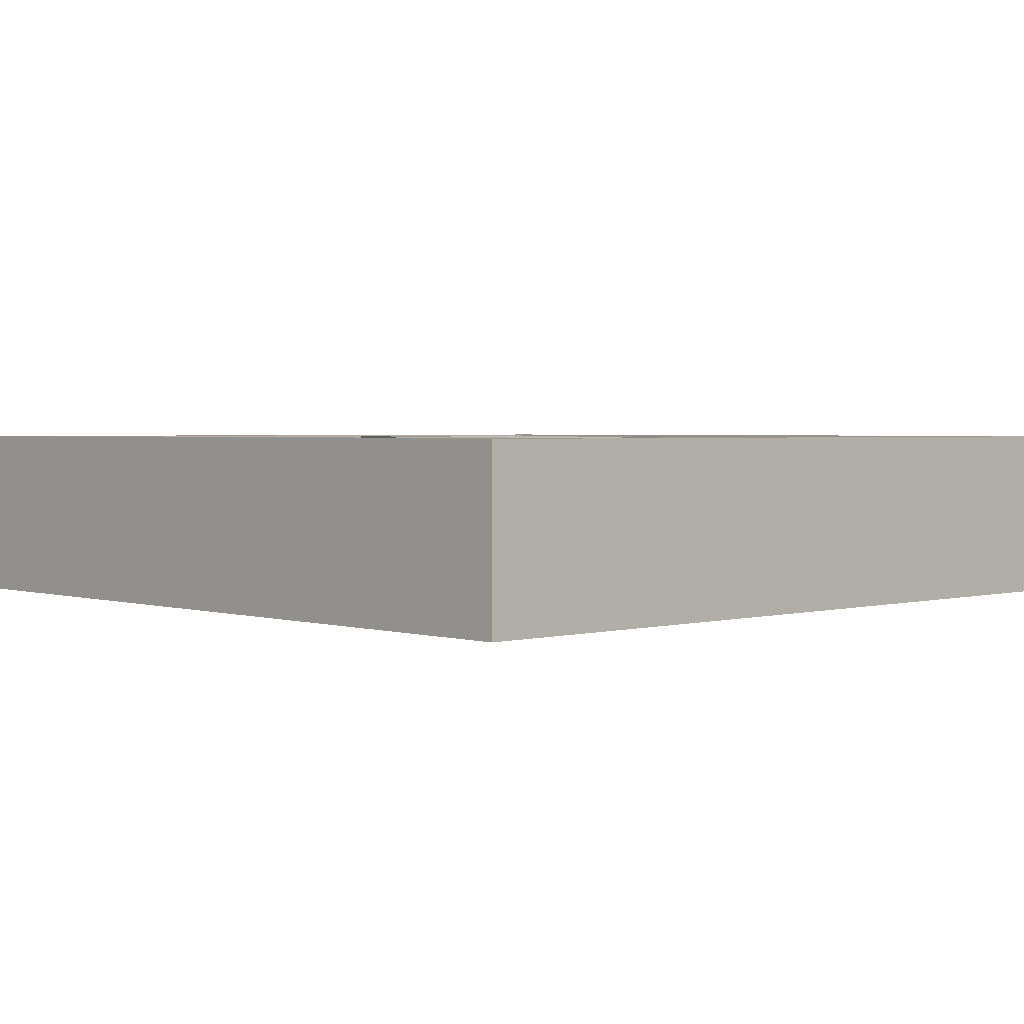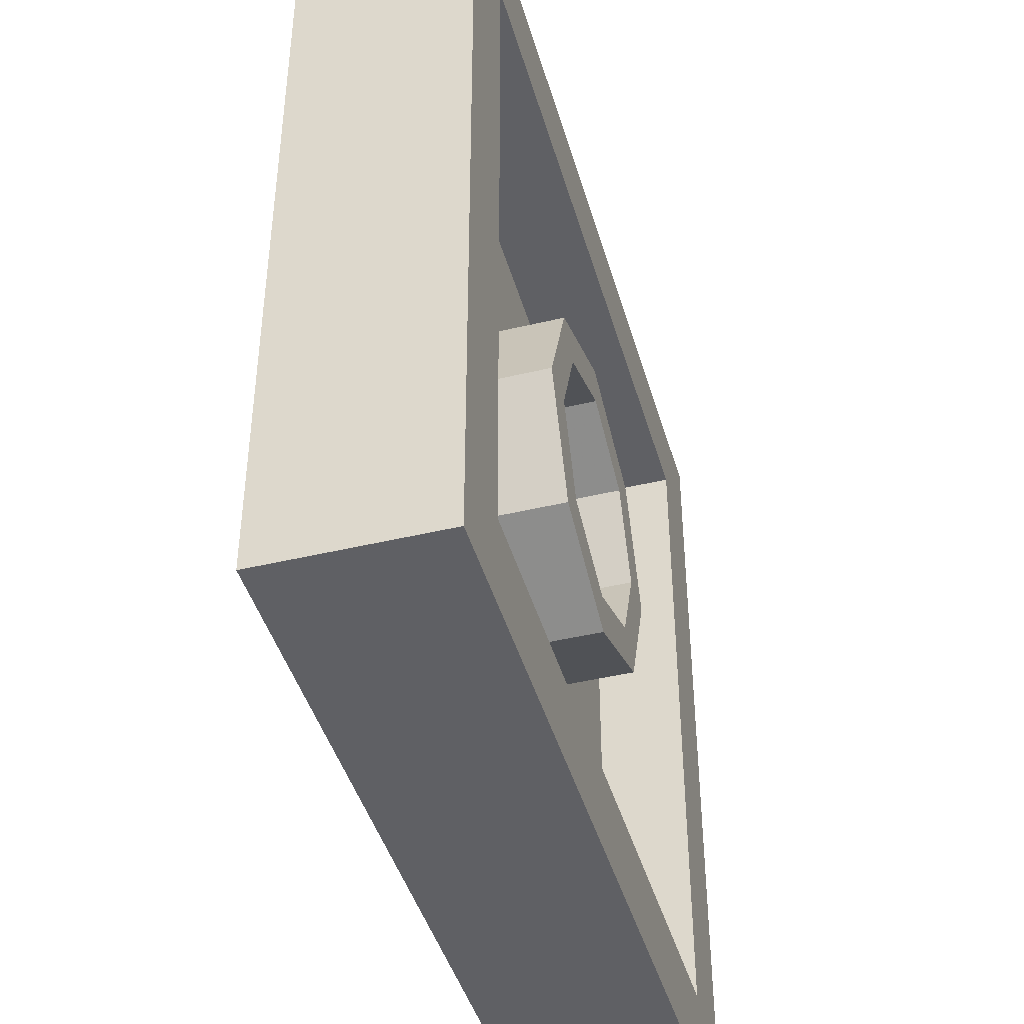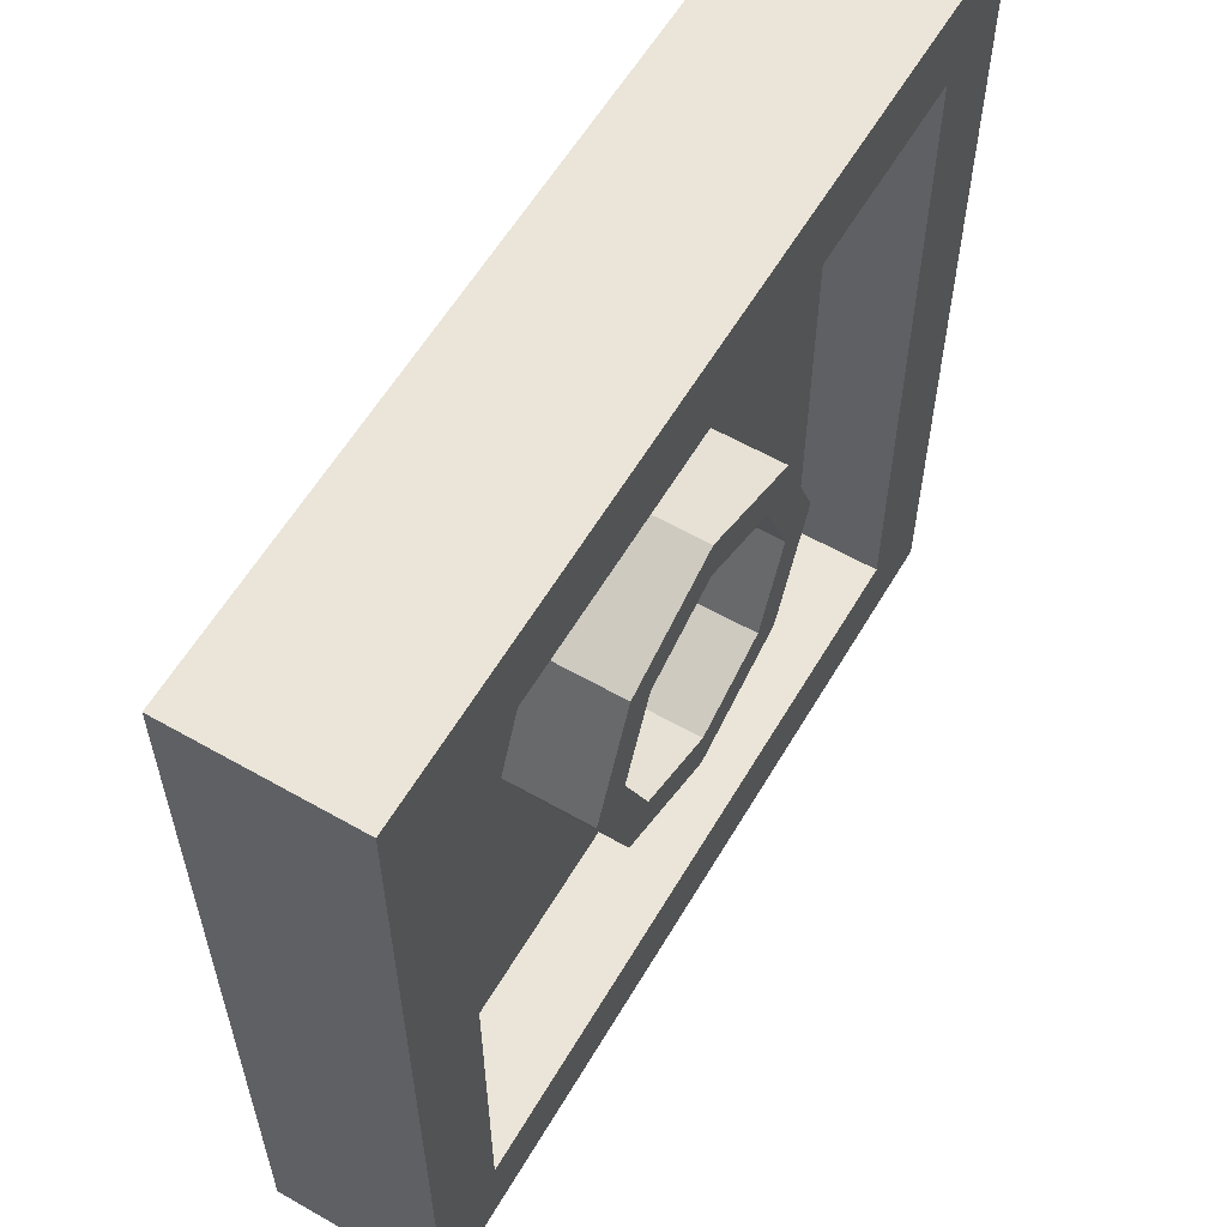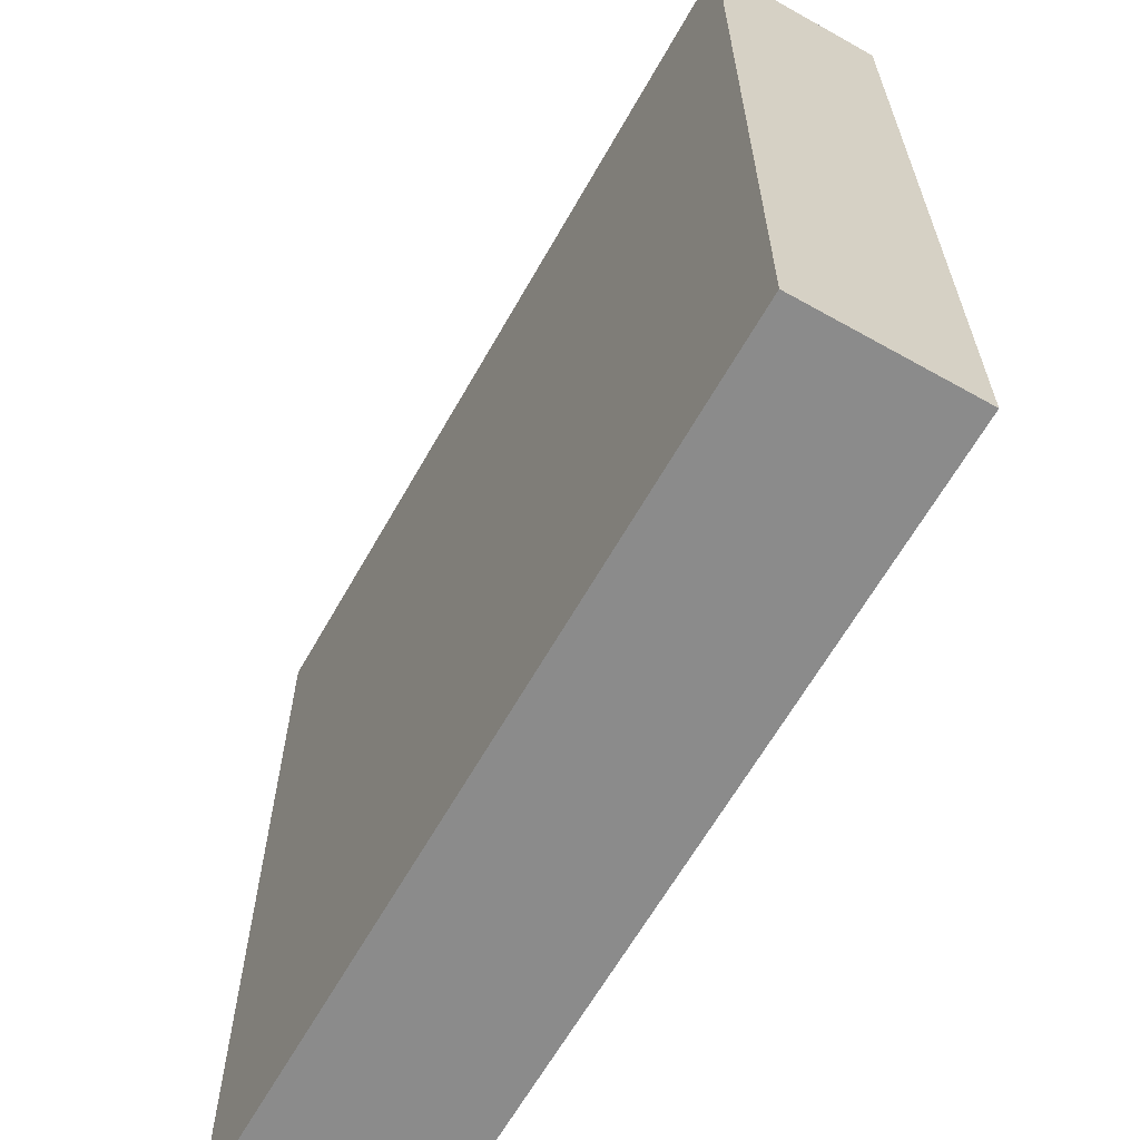
<metadata>
{"format":"obj","ext":"obj","renderer":"f3d","projection":"perspective","resolution":1024,"background":"white","views":[{"elev":2.3,"azim":46.6,"up":"+Y"},{"elev":-43.6,"azim":105.8,"up":"+Z"},{"elev":59.2,"azim":120.4,"up":"+Z"},{"elev":-63.8,"azim":60.5,"up":"+Z"}]}
</metadata>
<code>
v 0.2121 0.4 0.2121
v 0.3 0.4 0
v 0.3 0.2 0
v 0.2121 0.2 0.2121
v 0 0.4 0.3
v 0.2121 0.4 0.2121
v 0.2121 0.2 0.2121
v 0 0.2 0.3
v -0.2121 0.4 0.2121
v 0 0.4 0.3
v 0 0.2 0.3
v -0.2121 0.2 0.2121
v -0.3 0.4 0
v -0.2121 0.4 0.2121
v -0.2121 0.2 0.2121
v -0.3 0.2 0
v -0.2121 0.4 -0.2121
v -0.3 0.4 0
v -0.3 0.2 0
v -0.2121 0.2 -0.2121
v 0 0.4 -0.3
v -0.2121 0.4 -0.2121
v -0.2121 0.2 -0.2121
v 0 0.2 -0.3
v 0.2121 0.4 -0.2121
v 0 0.4 -0.3
v 0 0.2 -0.3
v 0.2121 0.2 -0.2121
v 0.3 0.4 0
v 0.2121 0.4 -0.2121
v 0.2121 0.2 -0.2121
v 0.3 0.2 0
v 0.2828 0.4 0.2828
v 0.4 0.4 0
v 0.4 0.2 0
v 0.2828 0.2 0.2828
v 0 0.4 0.4
v 0.2828 0.4 0.2828
v 0.2828 0.2 0.2828
v 0 0.2 0.4
v -0.2828 0.4 0.2828
v 0 0.4 0.4
v 0 0.2 0.4
v -0.2828 0.2 0.2828
v -0.4 0.4 0
v -0.2828 0.4 0.2828
v -0.2828 0.2 0.2828
v -0.4 0.2 0
v -0.2828 0.4 -0.2828
v -0.4 0.4 0
v -0.4 0.2 0
v -0.2828 0.2 -0.2828
v 0 0.4 -0.4
v -0.2828 0.4 -0.2828
v -0.2828 0.2 -0.2828
v 0 0.2 -0.4
v 0.2828 0.4 -0.2828
v 0 0.4 -0.4
v 0 0.2 -0.4
v 0.2828 0.2 -0.2828
v 0.4 0.4 0
v 0.2828 0.4 -0.2828
v 0.2828 0.2 -0.2828
v 0.4 0.2 0
v 0.4 0.4 0
v 0.2828 0.4 0.2828
v 0.2121 0.4 0.2121
v 0.3 0.4 0
v 0.2828 0.4 0.2828
v 0 0.4 0.4
v 0 0.4 0.3
v 0.2121 0.4 0.2121
v 0 0.4 0.4
v -0.2828 0.4 0.2828
v -0.2121 0.4 0.2121
v 0 0.4 0.3
v -0.2828 0.4 0.2828
v -0.4 0.4 0
v -0.3 0.4 0
v -0.2121 0.4 0.2121
v -0.4 0.4 0
v -0.2828 0.4 -0.2828
v -0.2121 0.4 -0.2121
v -0.3 0.4 0
v -0.2828 0.4 -0.2828
v 0 0.4 -0.4
v 0 0.4 -0.3
v -0.2121 0.4 -0.2121
v 0 0.4 -0.4
v 0.2828 0.4 -0.2828
v 0.2121 0.4 -0.2121
v 0 0.4 -0.3
v 0.2828 0.4 -0.2828
v 0.4 0.4 0
v 0.3 0.4 0
v 0.2121 0.4 -0.2121
v -0.8 0.2 0.8
v 0.8 0.2 0.8
v 0.8 0.2 -0.8
v -0.8 0.2 -0.8
v -0.8 0.2 0.8
v -0.8 0.4 0.8
v 0.8 0.4 0.8
v 0.8 0.2 0.8
v -0.8 0.2 -0.8
v -0.8 0.4 -0.8
v -0.8 0.4 0.8
v -0.8 0.2 0.8
v 0.8 0.2 -0.8
v 0.8 0.4 -0.8
v -0.8 0.4 -0.8
v -0.8 0.2 -0.8
v 0.8 0.2 0.8
v 0.8 0.4 0.8
v 0.8 0.4 -0.8
v 0.8 0.2 -0.8
v -1 0.4 1
v -0.8 0.4 0.8
v 0.8 0.4 0.8
v 1 0.4 1
v 1 0.4 -1
v 0.8 0.4 -0.8
v -0.8 0.4 -0.8
v -1 0.4 -1
v 1 0.4 1
v 0.8 0.4 0.8
v 0.8 0.4 -0.8
v 1 0.4 -1
v -1 0.4 -1
v -0.8 0.4 -0.8
v -0.8 0.4 0.8
v -1 0.4 1
v -1 0 1
v -1 0.4 1
v 1 0.4 1
v 1 0 1
v -1 0 -1
v -1 0.4 -1
v -1 0.4 1
v -1 0 1
v 1 0 -1
v 1 0.4 -1
v -1 0.4 -1
v -1 0 -1
v 1 0 1
v 1 0.4 1
v 1 0.4 -1
v 1 0 -1
v -0.625 0 -0.0125
v -0.725 0 0.3
v -0.725 0 -0.125
v -0.625 0 -0.0125
v -0.625 0 0.1875
v -0.725 0 0.3
v -0.725 0 -0.125
v 0.7125 0 -0.125
v -0.625 0 -0.0125
v 0.7125 0 -0.125
v -0.3625 0 -0.0125
v -0.625 0 -0.0125
v -0.125 0 -0.0125
v -0.3625 0 -0.0125
v 0.7125 0 -0.125
v -0.125 0 -0.0125
v 0.7125 0 -0.125
v 0.6125 0 -0.0125
v 0.7125 0 -0.125
v 0.7125 0 0.3
v 0.6125 0 -0.0125
v 0.6125 0 0.1875
v 0.6125 0 -0.0125
v 0.7125 0 0.3
v 0.6125 0 0.1875
v 0.7125 0 0.3
v 0.3875 0 0.3
v 0.2125 0 0.1875
v 0.6125 0 0.1875
v 0.3875 0 0.3
v 0.2125 0 0.1875
v 0.4 0 0.3
v 0.2 0 0.3
v -0.0125 0 0.1875
v 0.2125 0 0.1875
v 0.2 0 0.3
v -0.0125 0 0.1875
v 0.2 0 0.3
v -0.2 0 0.3
v -0.2 0 0.3
v -0.625 0 0.1875
v -0.0125 0 0.1875
v -0.2 0 0.3
v -0.725 0 0.3
v -0.625 0 0.1875
v 0.4 0 0.3
v 0.5 0 0.4
v 0.2 0 0.3
v 0.5 0 0.4
v 0.35 0 0.425
v 0.2 0 0.3
v 0.5 0 0.4
v 0.65 0 0.55
v 0.35 0 0.425
v 0.65 0 0.55
v 0.5 0 0.5625
v 0.35 0 0.425
v 0.65 0 0.55
v 0.5375 0 0.625
v 0.5 0 0.5625
v 0.65 0 0.55
v 0.7125 0 0.625
v 0.5375 0 0.625
v 0.7125 0 0.625
v 0.4 0 0.9
v 0.5375 0 0.625
v 0.4 0 0.9
v 0.4125 0 0.7375
v 0.5375 0 0.625
v 0.4 0 0.9
v 0.25 0 0.725
v 0.4125 0 0.7375
v 0.25 0 0.725
v 0.3 0 0.625
v 0.4125 0 0.7375
v 0.25 0 0.725
v 0.1 0 0.6
v 0.3 0 0.625
v 0.1 0 0.6
v 0.15 0 0.5
v 0.3 0 0.625
v 0.1 0 0.6
v -0.05 0 0.4875
v 0.15 0 0.5
v -0.05 0 0.4875
v 0 0 0.4125
v 0.15 0 0.5
v -0.05 0 0.4875
v -0.25 0 0.3875
v 0 0 0.4125
v -0.25 0 0.3875
v -0.2 0 0.3
v 0 0 0.4125
v -0.25 0 0.3875
v -0.425 0 0.3375
v -0.2 0 0.3
v -0.2 0 0.3
v -0.425 0 0.3375
v -0.725 0 0.3
v -0.0125 0 0.1875
v -0.1875 0 0.0875
v 0.2125 0 0.1875
v -0.1875 0 0.0875
v 0.025 0 0.075
v 0.2125 0 0.1875
v -0.1875 0 0.0875
v -0.125 0 -0.0125
v 0.025 0 0.075
v -0.1875 0 0.0875
v -0.3625 0 0.025
v -0.125 0 -0.0125
v -0.125 0 -0.0125
v -0.3625 0 0.025
v -0.3625 0 -0.0125
v -0.3625 0 -0.0125
v -0.3625 0 0.025
v -0.625 0 -0.0125
v -0.1875 0 -0.5
v -0.075 0 -0.5
v -0.075 0 -0.45
v -0.075 0 -0.45
v -0.1875 0 -0.4375
v -0.1875 0 -0.5
v -0.075 0 -0.45
v -0.15 0 -0.375
v -0.1875 0 -0.4375
v -0.075 0 -0.45
v -0.05 0 -0.4125
v -0.15 0 -0.375
v -0.05 0 -0.4125
v -0.1 0 -0.325
v -0.15 0 -0.375
v -0.05 0 -0.4125
v -0.0125 0 -0.3875
v -0.1 0 -0.325
v -0.0125 0 -0.3875
v -0.05 0 -0.3
v -0.1 0 -0.325
v -0.0125 0 -0.3875
v 0.0375 0 -0.3875
v -0.05 0 -0.3
v 0.0375 0 -0.3875
v 0.05 0 -0.3
v -0.05 0 -0.3
v 0.0375 0 -0.3875
v 0.075 0 -0.4
v 0.05 0 -0.3
v 0.075 0 -0.4
v 0.125 0 -0.325
v 0.05 0 -0.3
v 0.075 0 -0.4
v 0.1625 0 -0.3625
v 0.125 0 -0.325
v 0.075 0 -0.4
v 0.1 0 -0.4375
v 0.1625 0 -0.3625
v 0.1 0 -0.4375
v 0.2 0 -0.4125
v 0.1625 0 -0.3625
v 0.1 0 -0.4375
v 0.2125 0 -0.4625
v 0.2 0 -0.4125
v 0.1 0 -0.4375
v 0.1 0 -0.5125
v 0.2125 0 -0.4625
v 0.1 0 -0.5125
v 0.225 0 -0.5125
v 0.2125 0 -0.4625
v 0.1 0 -0.5125
v 0.2 0 -0.575
v 0.225 0 -0.5125
v 0.15 0 -0.6375
v 0.2 0 -0.575
v 0.1 0 -0.5125
v 0.15 0 -0.6375
v 0.1 0 -0.5125
v 0.05 0 -0.575
v 0.05 0 -0.575
v -0.0125 0 -0.625
v 0.15 0 -0.6375
v -0.0125 0 -0.625
v 0.075 0 -0.6875
v 0.15 0 -0.6375
v -0.0125 0 -0.625
v -0.0875 0 -0.675
v 0.075 0 -0.6875
v -0.0875 0 -0.675
v 0.025 0 -0.7375
v 0.075 0 -0.6875
v -0.0875 0 -0.675
v -0.15 0 -0.7375
v 0.025 0 -0.7375
v 0.025 0 -0.7375
v -0.15 0 -0.7375
v -0.2 0 -0.8125
v -0.2 0 -0.8125
v -0.2 0 -0.85
v 0.025 0 -0.7375
v 0.025 0 -0.7375
v -0.2 0 -0.85
v -0.175 0 -0.875
v 0.025 0 -0.7375
v -0.175 0 -0.875
v 0.225 0 -0.875
v 0.225 0 -0.875
v 0.25 0 -0.85
v 0.025 0 -0.7375
v 0.25 0 -0.85
v 0.25 0 -0.775
v 0.025 0 -0.7375
v 0.25 0 -0.775
v 0.225 0 -0.7375
v 0.025 0 -0.7375
v -0.2 0 -0.85
v -1 0 -1
v -0.175 0 -0.875
v -0.2 0 -0.85
v -0.2 0 -0.8125
v -1 0 -1
v -0.075 0 -0.5
v -0.0875 0 -0.675
v -0.0125 0 -0.625
v -0.0125 0 -0.625
v 0.05 0 -0.575
v -0.075 0 -0.5
v 0.05 0 -0.575
v 0.1 0 -0.5125
v -0.075 0 -0.5
v 0.1 0 -0.5125
v 0.1 0 -0.4375
v -0.075 0 -0.5
v -0.075 0 -0.5
v 0.1 0 -0.4375
v 0.075 0 -0.4
v 0.075 0 -0.4
v 0.0375 0 -0.3875
v -0.075 0 -0.5
v 0.0375 0 -0.3875
v -0.0125 0 -0.3875
v -0.075 0 -0.5
v -0.0125 0 -0.3875
v -0.05 0 -0.4125
v -0.075 0 -0.5
v -0.05 0 -0.4125
v -0.075 0 -0.45
v -0.075 0 -0.5
v -0.0875 0 -0.675
v -0.075 0 -0.5
v -0.1875 0 -0.5
v -0.1875 0 -0.5
v -0.15 0 -0.7375
v -0.0875 0 -0.675
v -0.1875 0 -0.5
v -0.2 0 -0.8125
v -0.15 0 -0.7375
v 0.025 0 -0.7375
v 0.225 0 -0.7375
v 0.075 0 -0.6875
v 0.225 0 -0.7375
v 0.15 0 -0.6375
v 0.075 0 -0.6875
v 0.225 0 -0.7375
v 0.2 0 -0.575
v 0.15 0 -0.6375
v 0.225 0 -0.7375
v 0.225 0 -0.5125
v 0.2 0 -0.575
v 0.225 0 -0.7375
v 0.25 0 -0.775
v 0.225 0 -0.5125
v -1 0 -1
v -0.2 0 -0.8125
v -0.1875 0 -0.5
v -1 0 -1
v -0.1875 0 -0.5
v -0.1875 0 -0.4375
v -0.1875 0 -0.4375
v -0.15 0 -0.375
v -1 0 -1
v 0.225 0 -0.875
v -0.175 0 -0.875
v 1 0 -1
v 1 0 -1
v 0.25 0 -0.85
v 0.225 0 -0.875
v 0.25 0 -0.775
v 0.25 0 -0.85
v 1 0 -1
v 1 0 -1
v 0.225 0 -0.5125
v 0.25 0 -0.775
v 1 0 -1
v 0.2125 0 -0.4625
v 0.225 0 -0.5125
v 1 0 -1
v 0.2 0 -0.4125
v 0.2125 0 -0.4625
v 1 0 -1
v -0.175 0 -0.875
v -1 0 -1
v -1 0 1
v 0.4 0 0.9
v 1 0 1
v 1 0 1
v 0.4 0 0.9
v 0.7125 0 0.625
v 0.65 0 0.55
v 0.7125 0 0.3
v 0.7125 0 0.625
v 0.65 0 0.55
v 0.5 0 0.4
v 0.7125 0 0.3
v 0.7125 0 0.3
v 0.5 0 0.4
v 0.4 0 0.3
v -0.2 0 0.3
v 0.2 0 0.3
v 0 0 0.4125
v 0.2 0 0.3
v 0.15 0 0.5
v 0 0 0.4125
v 0.2 0 0.3
v 0.35 0 0.425
v 0.15 0 0.5
v 0.35 0 0.425
v 0.3 0 0.625
v 0.15 0 0.5
v 0.35 0 0.425
v 0.5 0 0.5625
v 0.3 0 0.625
v 0.5 0 0.5625
v 0.4125 0 0.7375
v 0.3 0 0.625
v 0.5375 0 0.625
v 0.4125 0 0.7375
v 0.5 0 0.5625
v -0.625 0 -0.0125
v -0.3625 0 0.025
v -0.625 0 0.1875
v -0.3625 0 0.025
v -0.1875 0 0.0875
v -0.625 0 0.1875
v -0.1875 0 0.0875
v -0.0125 0 0.1875
v -0.625 0 0.1875
v 0.6125 0 0.1875
v 0.2125 0 0.1875
v 0.6125 0 -0.0125
v 0.6125 0 -0.0125
v 0.2125 0 0.1875
v 0.025 0 0.075
v 0.025 0 0.075
v -0.125 0 -0.0125
v 0.6125 0 -0.0125
v 1 0 1
v 0.7125 0 0.625
v 0.7125 0 0.3
v 0.7125 0 0.3
v 0.7125 0 -0.125
v 1 0 1
v 0.1625 0 -0.3625
v 0.2 0 -0.4125
v 0.7125 0 -0.125
v 0.7125 0 -0.125
v 0.125 0 -0.325
v 0.1625 0 -0.3625
v 0.05 0 -0.3
v 0.125 0 -0.325
v 0.7125 0 -0.125
v 0.05 0 -0.3
v 0.7125 0 -0.125
v -0.725 0 -0.125
v -0.05 0 -0.3
v 0.05 0 -0.3
v -0.725 0 -0.125
v -0.725 0 -0.125
v -0.1 0 -0.325
v -0.05 0 -0.3
v -0.15 0 -0.375
v -0.1 0 -0.325
v -0.725 0 -0.125
v -0.725 0 -0.125
v -1 0 -1
v -0.15 0 -0.375
v -0.725 0 -0.125
v -1 0 1
v -1 0 -1
v -1 0 1
v -0.725 0 -0.125
v -0.725 0 0.3
v -1 0 1
v -0.725 0 0.3
v -0.425 0 0.3375
v -0.425 0 0.3375
v -0.25 0 0.3875
v -1 0 1
v -1 0 1
v -0.25 0 0.3875
v -0.05 0 0.4875
v -0.05 0 0.4875
v 0.1 0 0.6
v -1 0 1
v -1 0 1
v 0.1 0 0.6
v 0.25 0 0.725
v 0.25 0 0.725
v 0.4 0 0.9
v -1 0 1
v 1 0 1
v 0.7125 0 -0.125
v 1 0 -1
v 0.7125 0 -0.125
v 0.2 0 -0.4125
v 1 0 -1
g mesh1766360
f 1 2 3
f 3 4 1
f 5 6 7
f 7 8 5
f 9 10 11
f 11 12 9
f 13 14 15
f 15 16 13
f 17 18 19
f 19 20 17
f 21 22 23
f 23 24 21
f 25 26 27
f 27 28 25
f 29 30 31
f 31 32 29
g mesh1766362
f 33 35 34
f 35 33 36
f 37 39 38
f 39 37 40
f 41 43 42
f 43 41 44
f 45 47 46
f 47 45 48
f 49 51 50
f 51 49 52
f 53 55 54
f 55 53 56
f 57 59 58
f 59 57 60
f 61 63 62
f 63 61 64
g mesh1766364
f 65 67 66
f 67 65 68
f 69 71 70
f 71 69 72
f 73 75 74
f 75 73 76
f 77 79 78
f 79 77 80
f 81 83 82
f 83 81 84
f 85 87 86
f 87 85 88
f 89 91 90
f 91 89 92
f 93 95 94
f 95 93 96
g mesh1766367
f 97 98 99
f 99 100 97
f 101 102 103
f 103 104 101
f 105 106 107
f 107 108 105
f 109 110 111
f 111 112 109
f 113 114 115
f 115 116 113
f 117 119 118
f 119 117 120
f 121 123 122
f 123 121 124
f 125 127 126
f 127 125 128
f 129 131 130
f 131 129 132
g mesh1766369
f 133 135 134
f 135 133 136
f 137 139 138
f 139 137 140
f 141 143 142
f 143 141 144
f 145 147 146
f 147 145 148
f 149 150 151
f 152 153 154
f 155 156 157
f 158 159 160
f 161 162 163
f 164 165 166
f 167 168 169
f 170 171 172
f 173 174 175
f 176 177 178
f 179 180 181
f 182 183 184
f 185 186 187
f 188 189 190
f 191 192 193
f 194 195 196
f 197 198 199
f 200 201 202
f 203 204 205
f 206 207 208
f 209 210 211
f 212 213 214
f 215 216 217
f 218 219 220
f 221 222 223
f 224 225 226
f 227 228 229
f 230 231 232
f 233 234 235
f 236 237 238
f 239 240 241
f 242 243 244
f 245 246 247
f 248 249 250
f 251 252 253
f 254 255 256
f 257 258 259
f 260 261 262
f 263 264 265
f 266 267 268
f 269 270 271
f 272 273 274
f 275 276 277
f 278 279 280
f 281 282 283
f 284 285 286
f 287 288 289
f 290 291 292
f 293 294 295
f 296 297 298
f 299 300 301
f 302 303 304
f 305 306 307
f 308 309 310
f 311 312 313
f 314 315 316
f 317 318 319
f 320 321 322
f 323 324 325
f 326 327 328
f 329 330 331
f 332 333 334
f 335 336 337
f 338 339 340
f 341 342 343
f 344 345 346
f 347 348 349
f 350 351 352
f 353 354 355
f 356 357 358
f 359 360 361
f 362 363 364
f 365 366 367
f 368 369 370
f 371 372 373
f 374 375 376
f 377 378 379
f 380 381 382
f 383 384 385
f 386 387 388
f 389 390 391
f 392 393 394
f 395 396 397
f 398 399 400
f 401 402 403
f 404 405 406
f 407 408 409
f 410 411 412
f 413 414 415
f 416 417 418
f 419 420 421
f 422 423 424
f 425 426 427
f 428 429 430
f 431 432 433
f 434 435 436
f 437 438 439
f 440 441 442
f 443 444 445
f 446 447 448
f 449 450 451
f 452 453 454
f 455 456 457
f 458 459 460
f 461 462 463
f 464 465 466
f 467 468 469
f 470 471 472
f 473 474 475
f 476 477 478
f 479 480 481
f 482 483 484
f 485 486 487
f 488 489 490
f 491 492 493
f 494 495 496
f 497 498 499
f 500 501 502
f 503 504 505
f 506 507 508
f 509 510 511
f 512 513 514
f 515 516 517
f 518 519 520
f 521 522 523
f 524 525 526
f 527 528 529
f 530 531 532
f 533 534 535
f 536 537 538
f 539 540 541
f 542 543 544
f 545 546 547
f 548 549 550
f 551 552 553
f 554 555 556
f 557 558 559
f 560 561 562

</code>
